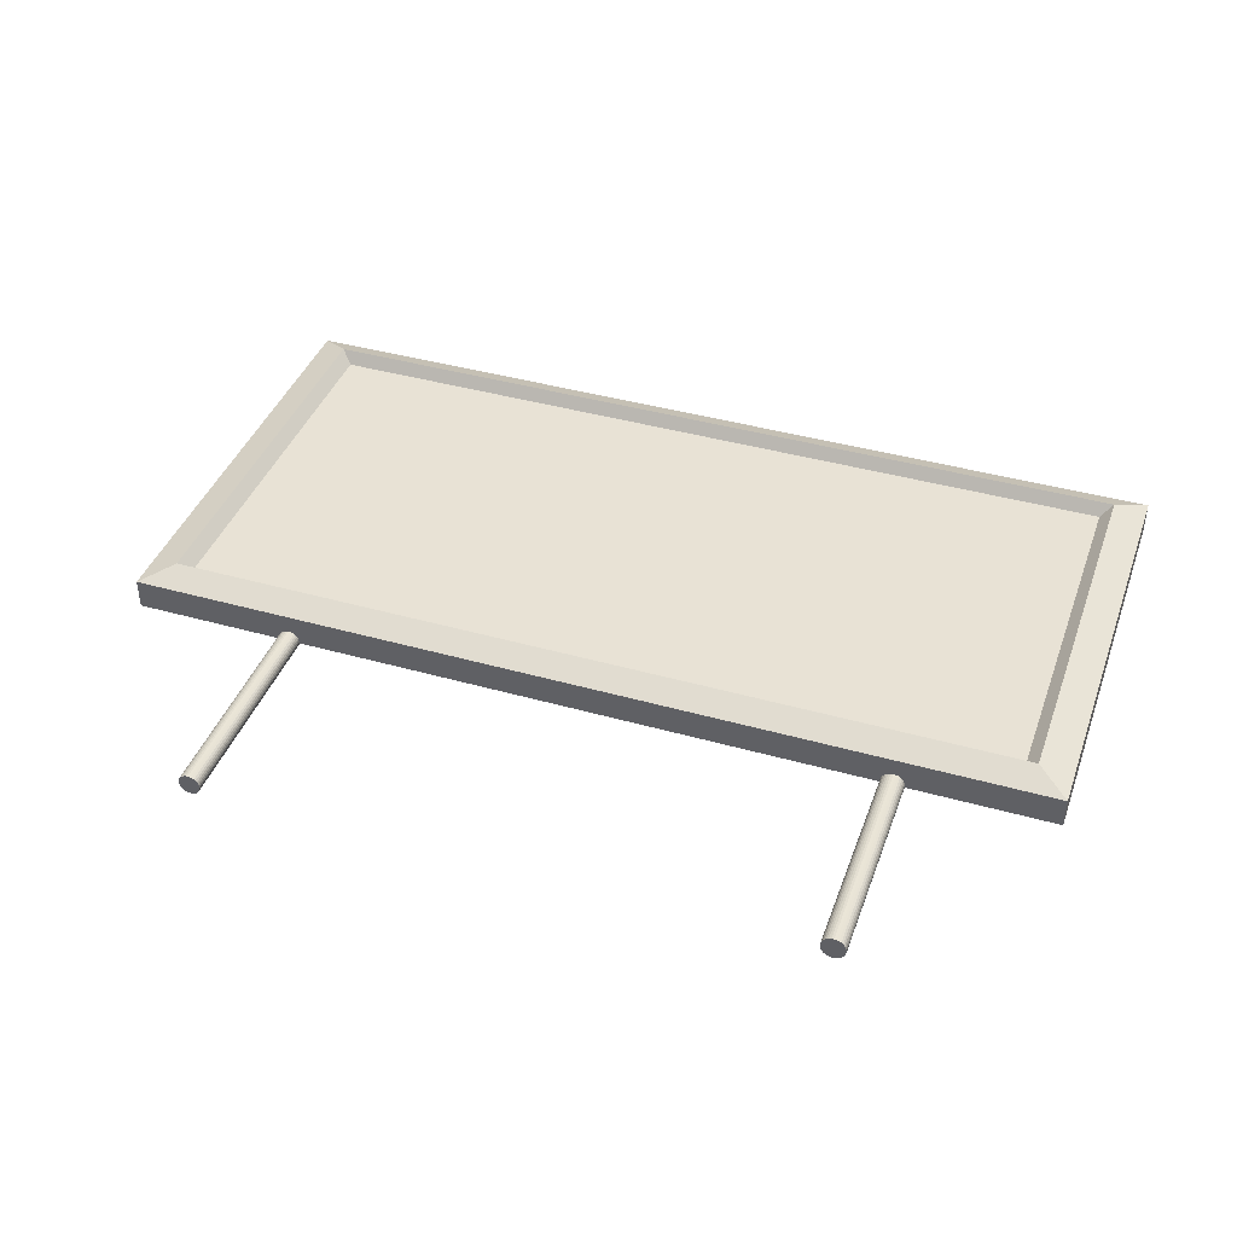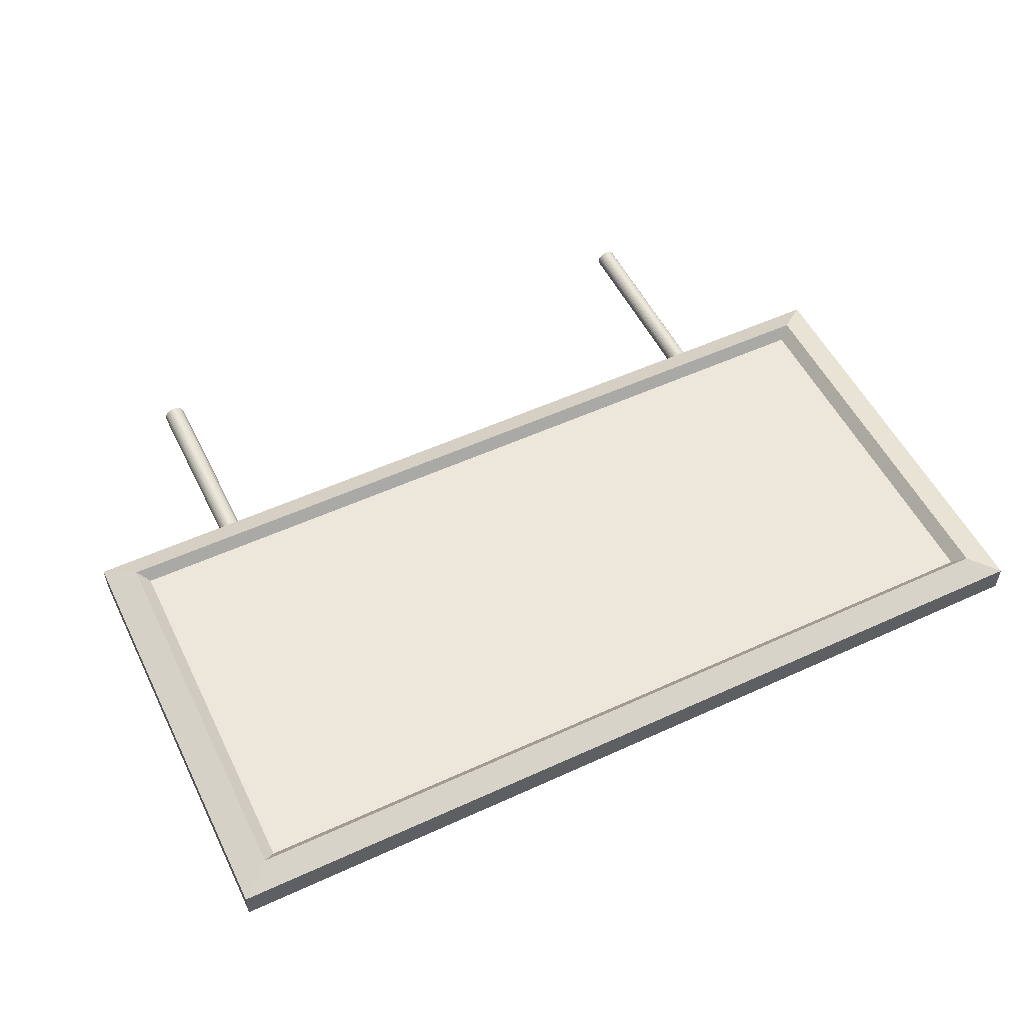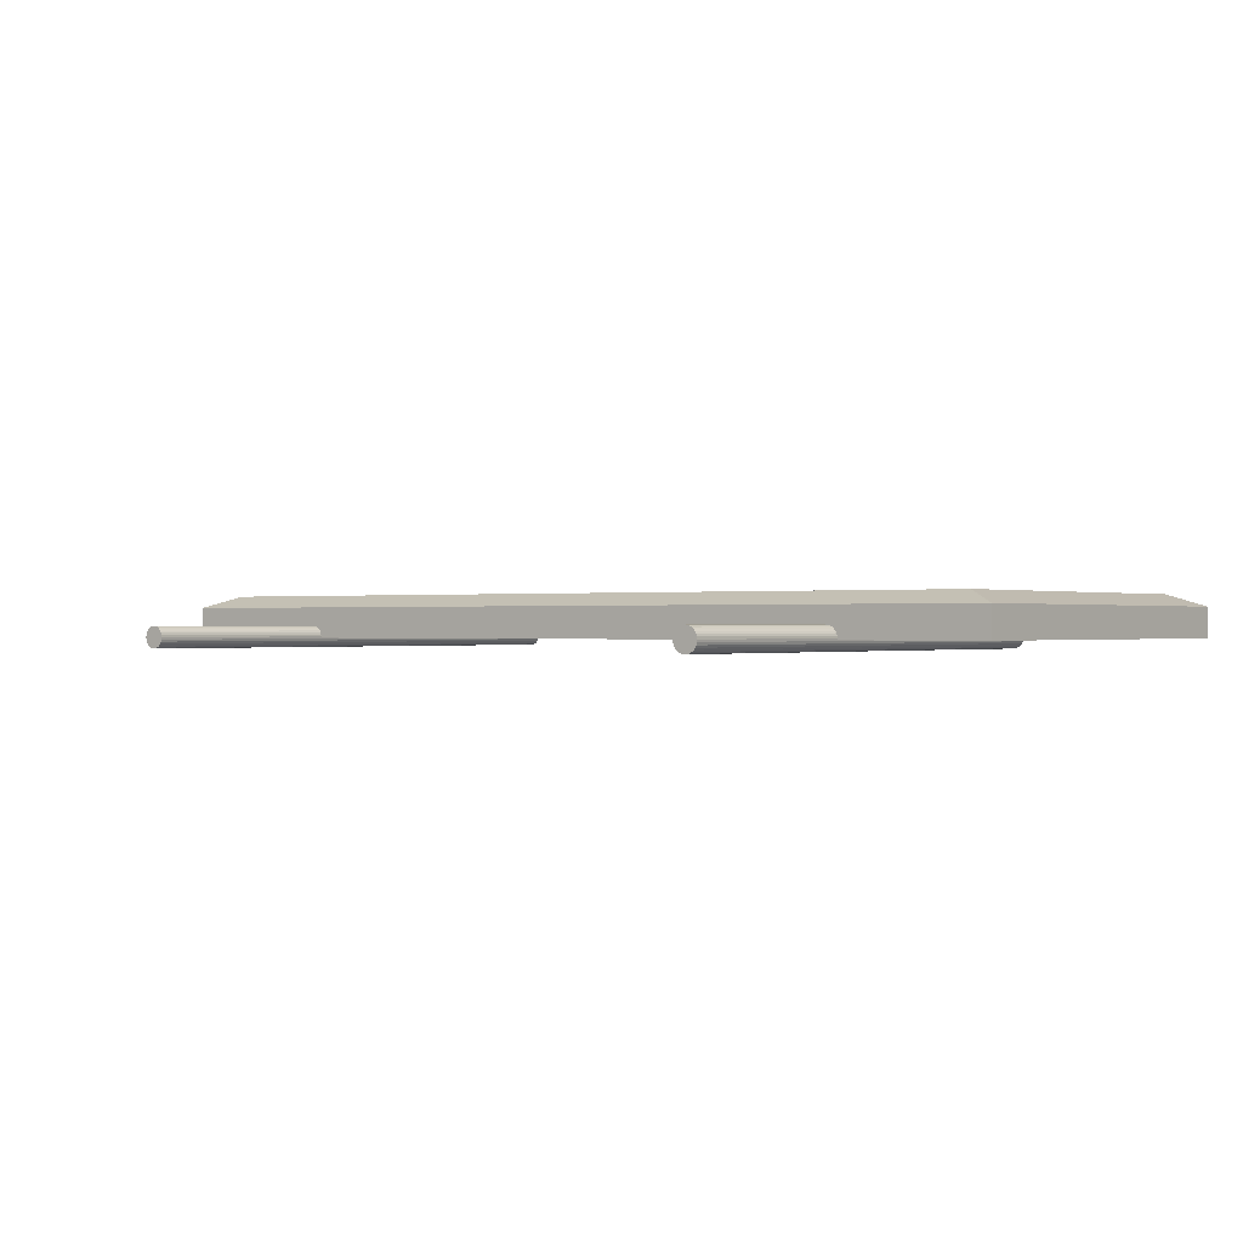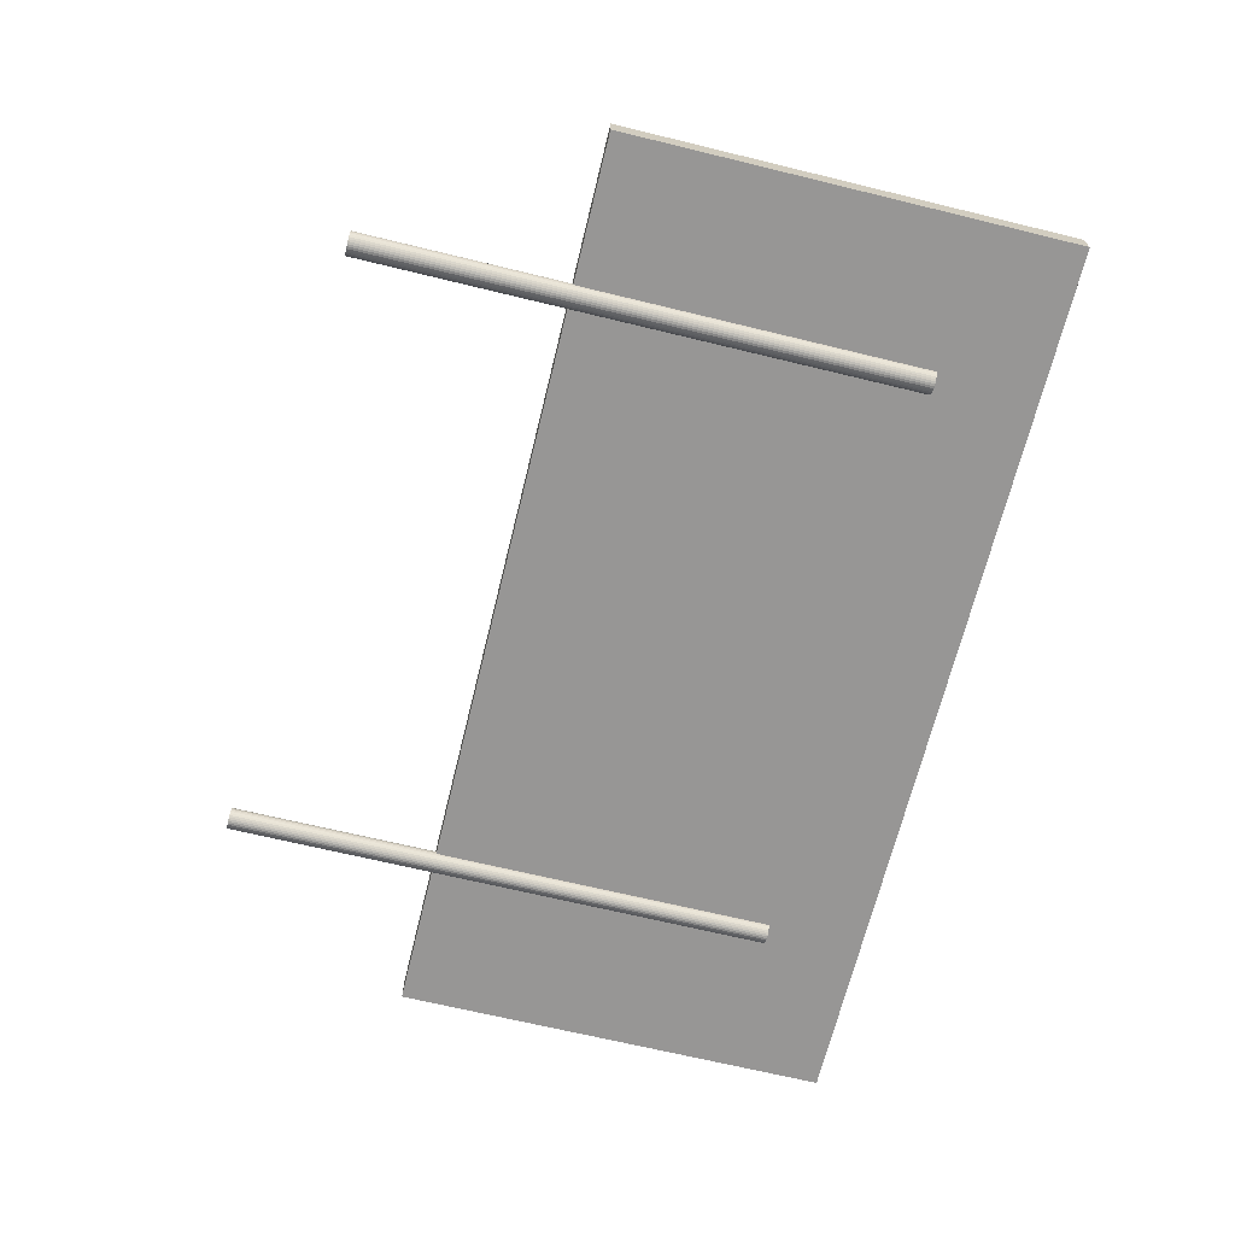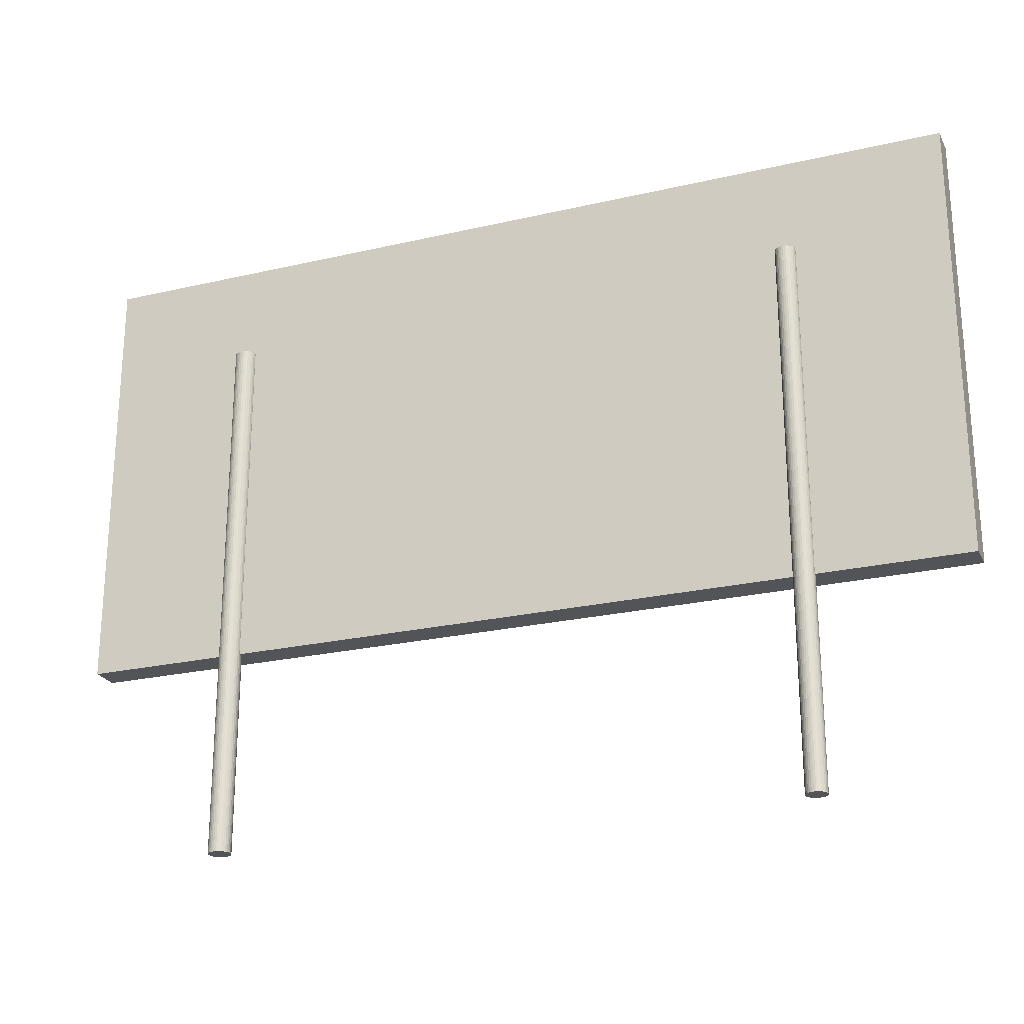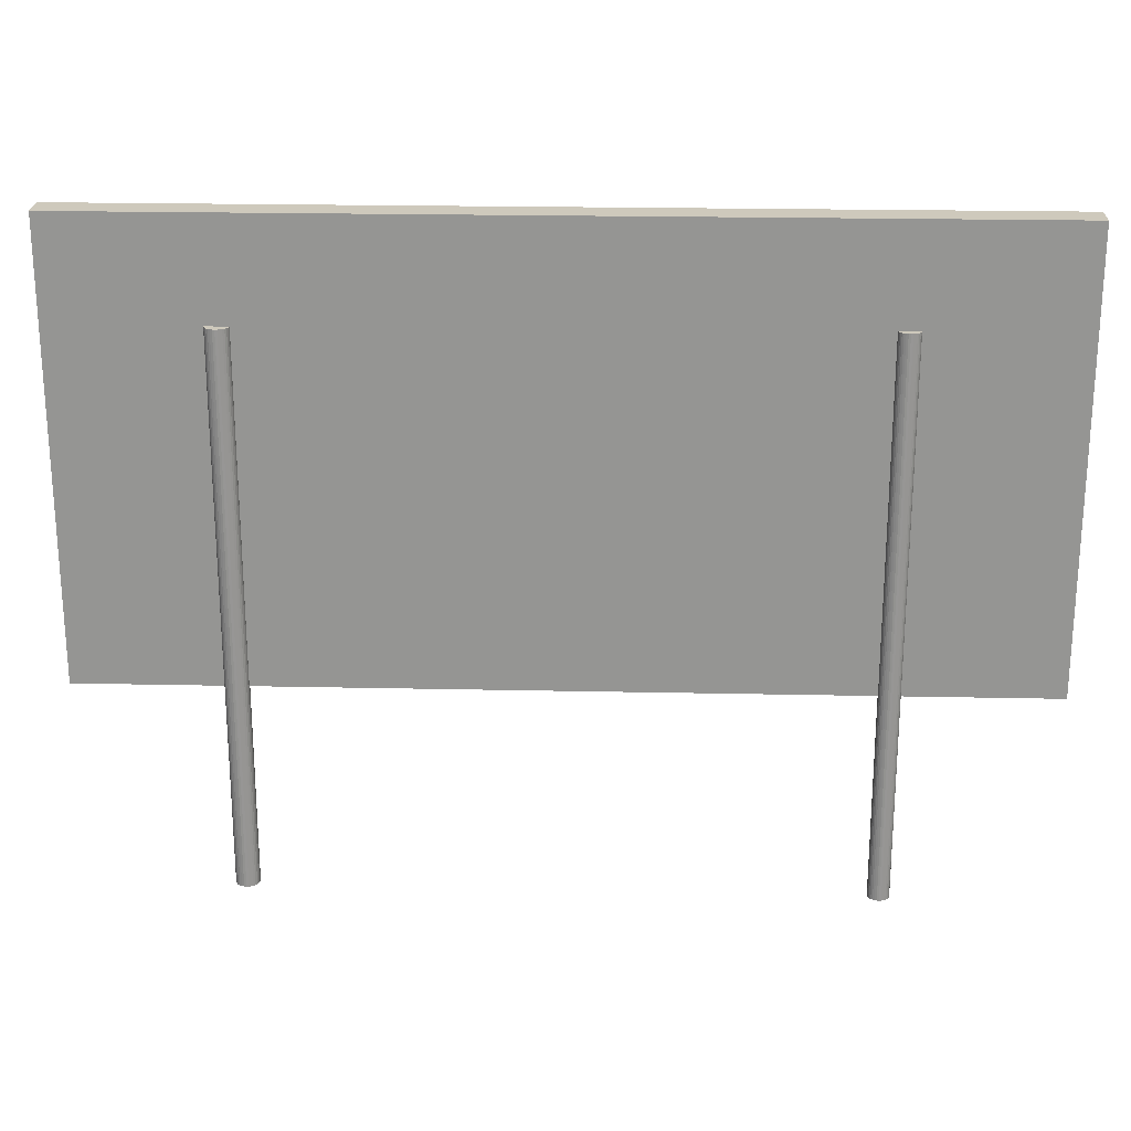
<metadata>
{"format":"obj","ext":"obj","renderer":"f3d","projection":"perspective","resolution":1024,"background":"white","views":[{"elev":40.9,"azim":19.1,"up":"+Z"},{"elev":53.7,"azim":154.0,"up":"+Z"},{"elev":-0.1,"azim":36.7,"up":"+Z"},{"elev":-67.8,"azim":76.3,"up":"+Z"},{"elev":-23.6,"azim":-158.6,"up":"+Y"},{"elev":22.4,"azim":-177.9,"up":"+Y"}]}
</metadata>
<code>
o Cube
v 1 -1 -0.9737
v 1 -1 -0.7737
v -5.034 -1 -0.7737
v -5.034 -1 -0.9737
v 1 1.933 -0.9737
v 1 1.933 -0.7737
v -5.034 1.933 -0.7737
v -5.034 1.933 -0.9737
v 0.7883 -0.8308 -0.6949
v -4.822 -0.8308 -0.6949
v 0.7883 1.764 -0.6949
v -4.822 1.764 -0.6949
v 0.7114 -0.7693 -0.7737
v -4.745 -0.7693 -0.7737
v 0.7114 1.702 -0.7737
v -4.745 1.702 -0.7737
v 1 -1 -0.9737
v 1 -1 -0.7737
v -5.034 -1 -0.9737
v -5.034 -1 -0.7737
v -0.02446 -2.357 -1.04
v -0.02446 1.269 -1.04
v -0.009581 -2.357 -1.038
v -0.009581 1.269 -1.038
v 0.004723 -2.357 -1.034
v 0.004723 1.269 -1.034
v 0.01791 -2.357 -1.027
v 0.01791 1.269 -1.027
v 0.02946 -2.357 -1.017
v 0.02946 1.269 -1.017
v 0.03894 -2.357 -1.006
v 0.03894 1.269 -1.006
v 0.04599 -2.357 -0.9927
v 0.04599 1.269 -0.9927
v 0.05033 -2.357 -0.9784
v 0.05033 1.269 -0.9784
v 0.0518 -2.357 -0.9635
v 0.0518 1.269 -0.9635
v 0.05033 -2.357 -0.9486
v 0.05033 1.269 -0.9486
v 0.04599 -2.357 -0.9343
v 0.04599 1.269 -0.9343
v 0.03894 -2.357 -0.9212
v 0.03894 1.269 -0.9212
v 0.02946 -2.357 -0.9096
v 0.02946 1.269 -0.9096
v 0.01791 -2.357 -0.9001
v 0.01791 1.269 -0.9001
v 0.004723 -2.357 -0.8931
v 0.004723 1.269 -0.8931
v -0.009581 -2.357 -0.8887
v -0.009581 1.269 -0.8887
v -0.02446 -2.357 -0.8873
v -0.02446 1.269 -0.8873
v -0.03933 -2.357 -0.8887
v -0.03933 1.269 -0.8887
v -0.05364 -2.357 -0.8931
v -0.05364 1.269 -0.8931
v -0.06682 -2.357 -0.9001
v -0.06682 1.269 -0.9001
v -0.07838 -2.357 -0.9096
v -0.07838 1.269 -0.9096
v -0.08786 -2.357 -0.9212
v -0.08786 1.269 -0.9212
v -0.09491 -2.357 -0.9343
v -0.09491 1.269 -0.9343
v -0.09924 -2.357 -0.9486
v -0.09924 1.269 -0.9486
v -0.1007 -2.357 -0.9635
v -0.1007 1.269 -0.9635
v -0.09924 -2.357 -0.9784
v -0.09924 1.269 -0.9784
v -0.09491 -2.357 -0.9927
v -0.09491 1.269 -0.9927
v -0.08786 -2.357 -1.006
v -0.08786 1.269 -1.006
v -0.07838 -2.357 -1.017
v -0.07838 1.269 -1.017
v -0.06682 -2.357 -1.027
v -0.06682 1.269 -1.027
v -0.05364 -2.357 -1.034
v -0.05364 1.269 -1.034
v -0.03933 -2.357 -1.038
v -0.03933 1.269 -1.038
v -3.971 -2.379 -1.034
v -3.971 1.285 -1.034
v -3.958 -2.379 -1.033
v -3.958 1.285 -1.033
v -3.945 -2.379 -1.029
v -3.945 1.285 -1.029
v -3.933 -2.379 -1.022
v -3.933 1.285 -1.022
v -3.922 -2.379 -1.014
v -3.922 1.285 -1.014
v -3.913 -2.379 -1.003
v -3.913 1.285 -1.003
v -3.907 -2.379 -0.9911
v -3.907 1.285 -0.9911
v -3.903 -2.379 -0.978
v -3.903 1.285 -0.978
v -3.902 -2.379 -0.9644
v -3.902 1.285 -0.9644
v -3.903 -2.379 -0.9508
v -3.903 1.285 -0.9508
v -3.907 -2.379 -0.9377
v -3.907 1.285 -0.9377
v -3.913 -2.379 -0.9257
v -3.913 1.285 -0.9257
v -3.922 -2.379 -0.9151
v -3.922 1.285 -0.9151
v -3.933 -2.379 -0.9064
v -3.933 1.285 -0.9064
v -3.945 -2.379 -0.9
v -3.945 1.285 -0.9
v -3.958 -2.379 -0.896
v -3.958 1.285 -0.896
v -3.971 -2.379 -0.8947
v -3.971 1.285 -0.8947
v -3.985 -2.379 -0.896
v -3.985 1.285 -0.896
v -3.998 -2.379 -0.9
v -3.998 1.285 -0.9
v -4.01 -2.379 -0.9064
v -4.01 1.285 -0.9064
v -4.021 -2.379 -0.9151
v -4.021 1.285 -0.9151
v -4.029 -2.379 -0.9257
v -4.029 1.285 -0.9257
v -4.036 -2.379 -0.9377
v -4.036 1.285 -0.9377
v -4.04 -2.379 -0.9508
v -4.04 1.285 -0.9508
v -4.041 -2.379 -0.9644
v -4.041 1.285 -0.9644
v -4.04 -2.379 -0.978
v -4.04 1.285 -0.978
v -4.036 -2.379 -0.9911
v -4.036 1.285 -0.9911
v -4.029 -2.379 -1.003
v -4.029 1.285 -1.003
v -4.021 -2.379 -1.014
v -4.021 1.285 -1.014
v -4.01 -2.379 -1.022
v -4.01 1.285 -1.022
v -3.998 -2.379 -1.029
v -3.998 1.285 -1.029
v -3.985 -2.379 -1.033
v -3.985 1.285 -1.033
f 1 2 18 17
f 5 8 7 6
f 1 5 6 2
f 6 7 12 11
f 3 7 8 4
f 5 1 4 8
f 10 9 13 14
f 7 3 10 12
f 2 6 11 9
f 3 2 9 10
f 13 15 16 14
f 11 12 16 15
f 9 11 15 13
f 12 10 14 16
f 17 18 20 19
f 3 4 19 20
f 2 3 20 18
f 4 1 17 19
f 21 22 24 23
f 23 24 26 25
f 25 26 28 27
f 27 28 30 29
f 29 30 32 31
f 31 32 34 33
f 33 34 36 35
f 35 36 38 37
f 37 38 40 39
f 39 40 42 41
f 41 42 44 43
f 43 44 46 45
f 45 46 48 47
f 47 48 50 49
f 49 50 52 51
f 51 52 54 53
f 53 54 56 55
f 55 56 58 57
f 57 58 60 59
f 59 60 62 61
f 61 62 64 63
f 63 64 66 65
f 65 66 68 67
f 67 68 70 69
f 69 70 72 71
f 71 72 74 73
f 73 74 76 75
f 75 76 78 77
f 77 78 80 79
f 79 80 82 81
f 24 22 84 82 80 78 76 74 72 70 68 66 64 62 60 58 56 54 52 50 48 46 44 42 40 38 36 34 32 30 28 26
f 81 82 84 83
f 83 84 22 21
f 21 23 25 27 29 31 33 35 37 39 41 43 45 47 49 51 53 55 57 59 61 63 65 67 69 71 73 75 77 79 81 83
f 85 86 88 87
f 87 88 90 89
f 89 90 92 91
f 91 92 94 93
f 93 94 96 95
f 95 96 98 97
f 97 98 100 99
f 99 100 102 101
f 101 102 104 103
f 103 104 106 105
f 105 106 108 107
f 107 108 110 109
f 109 110 112 111
f 111 112 114 113
f 113 114 116 115
f 115 116 118 117
f 117 118 120 119
f 119 120 122 121
f 121 122 124 123
f 123 124 126 125
f 125 126 128 127
f 127 128 130 129
f 129 130 132 131
f 131 132 134 133
f 133 134 136 135
f 135 136 138 137
f 137 138 140 139
f 139 140 142 141
f 141 142 144 143
f 143 144 146 145
f 88 86 148 146 144 142 140 138 136 134 132 130 128 126 124 122 120 118 116 114 112 110 108 106 104 102 100 98 96 94 92 90
f 145 146 148 147
f 147 148 86 85
f 85 87 89 91 93 95 97 99 101 103 105 107 109 111 113 115 117 119 121 123 125 127 129 131 133 135 137 139 141 143 145 147

</code>
